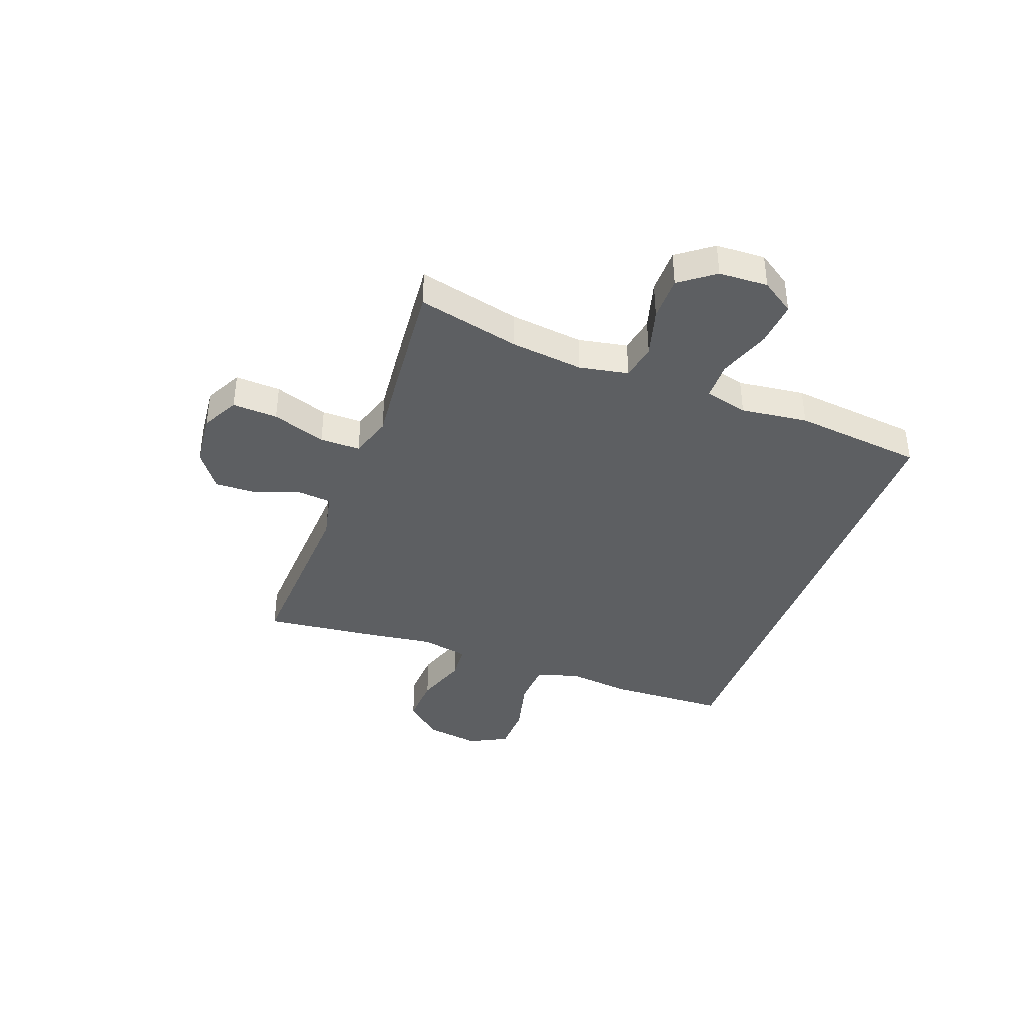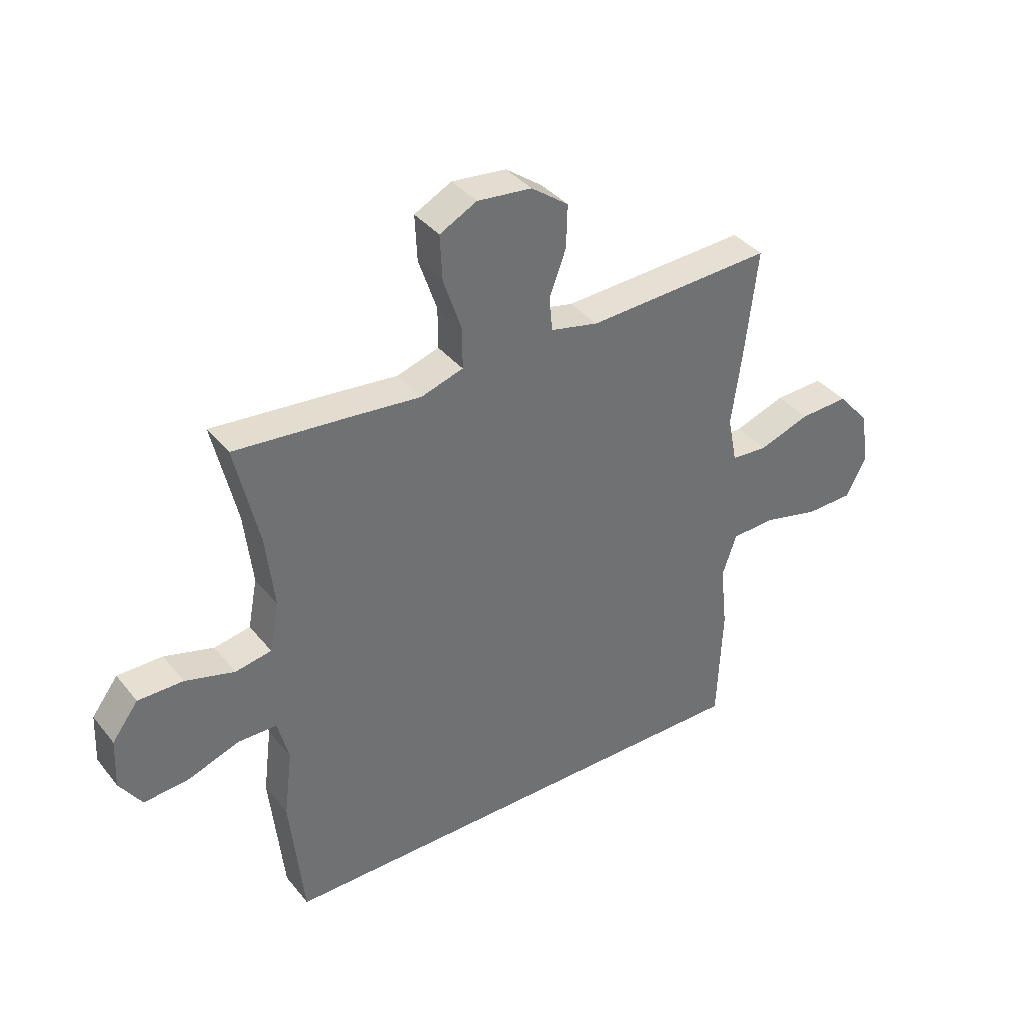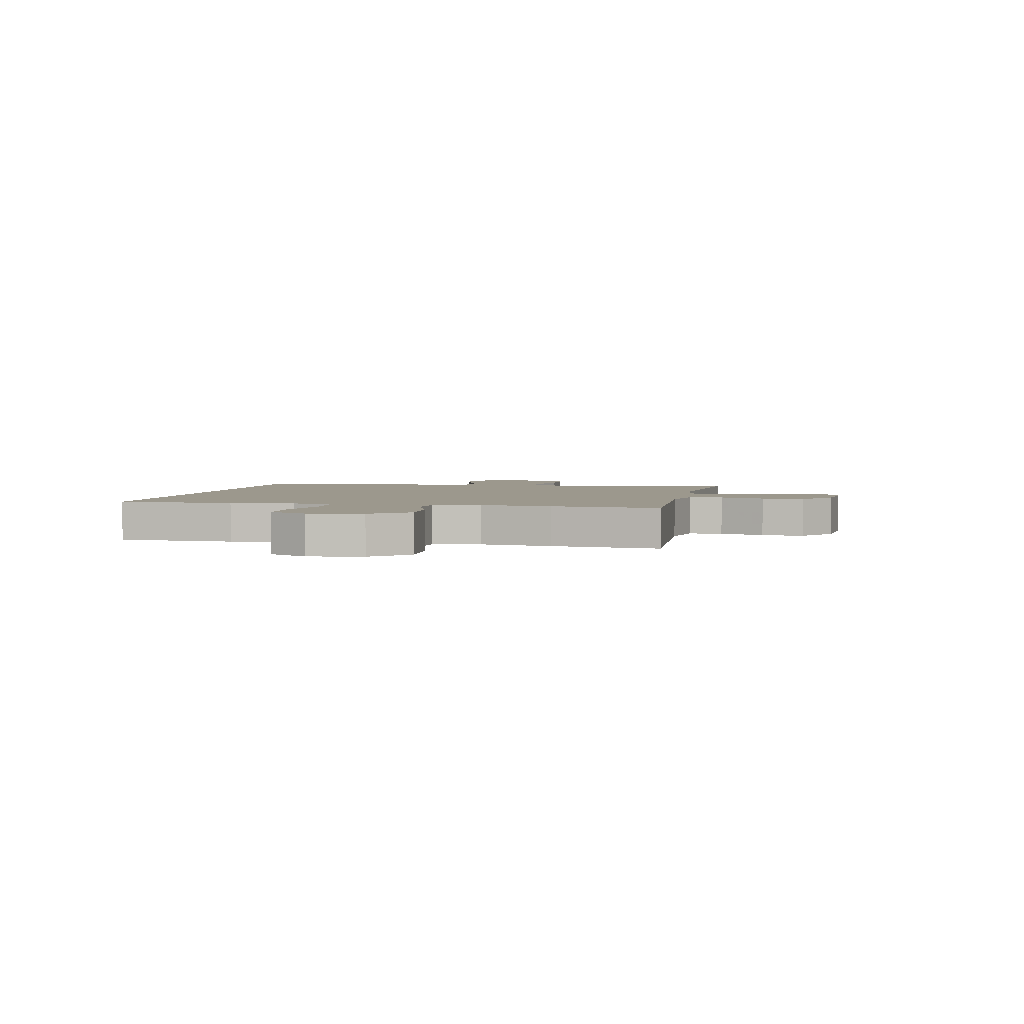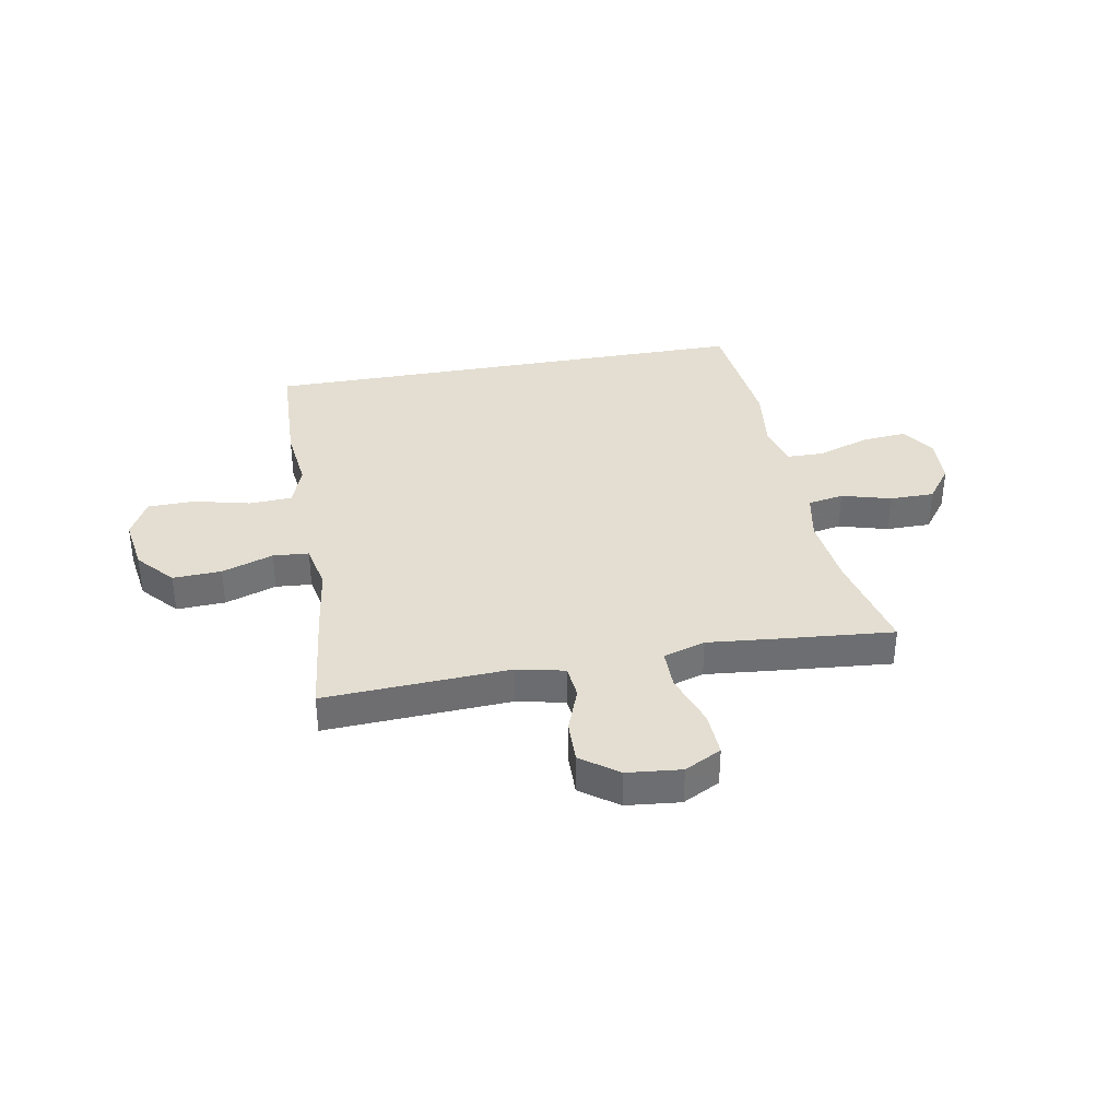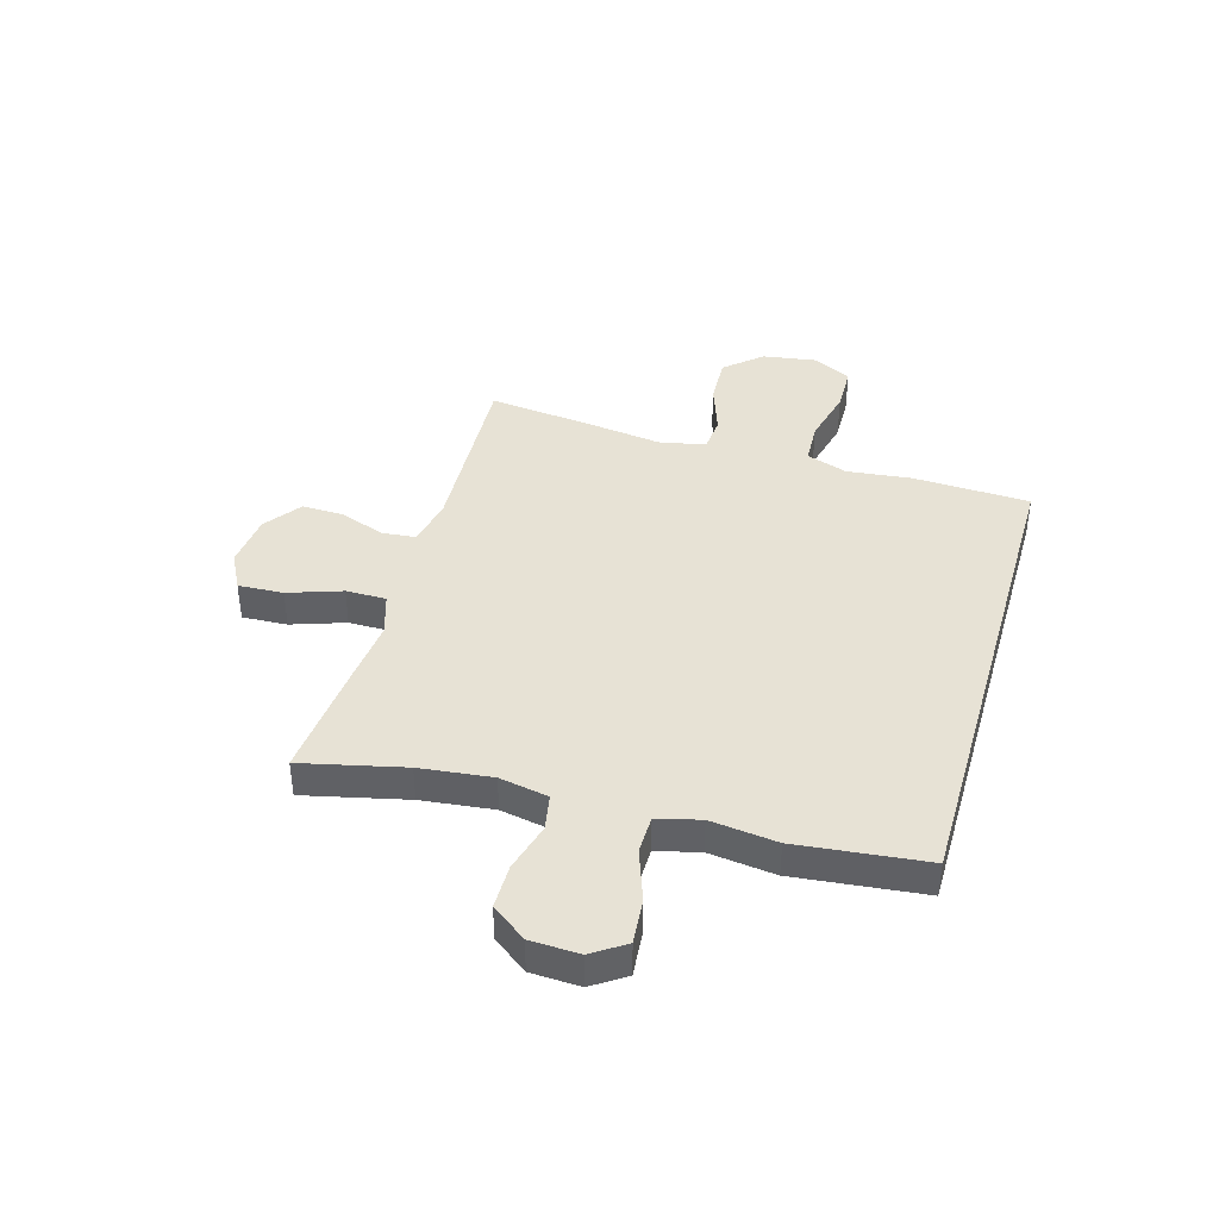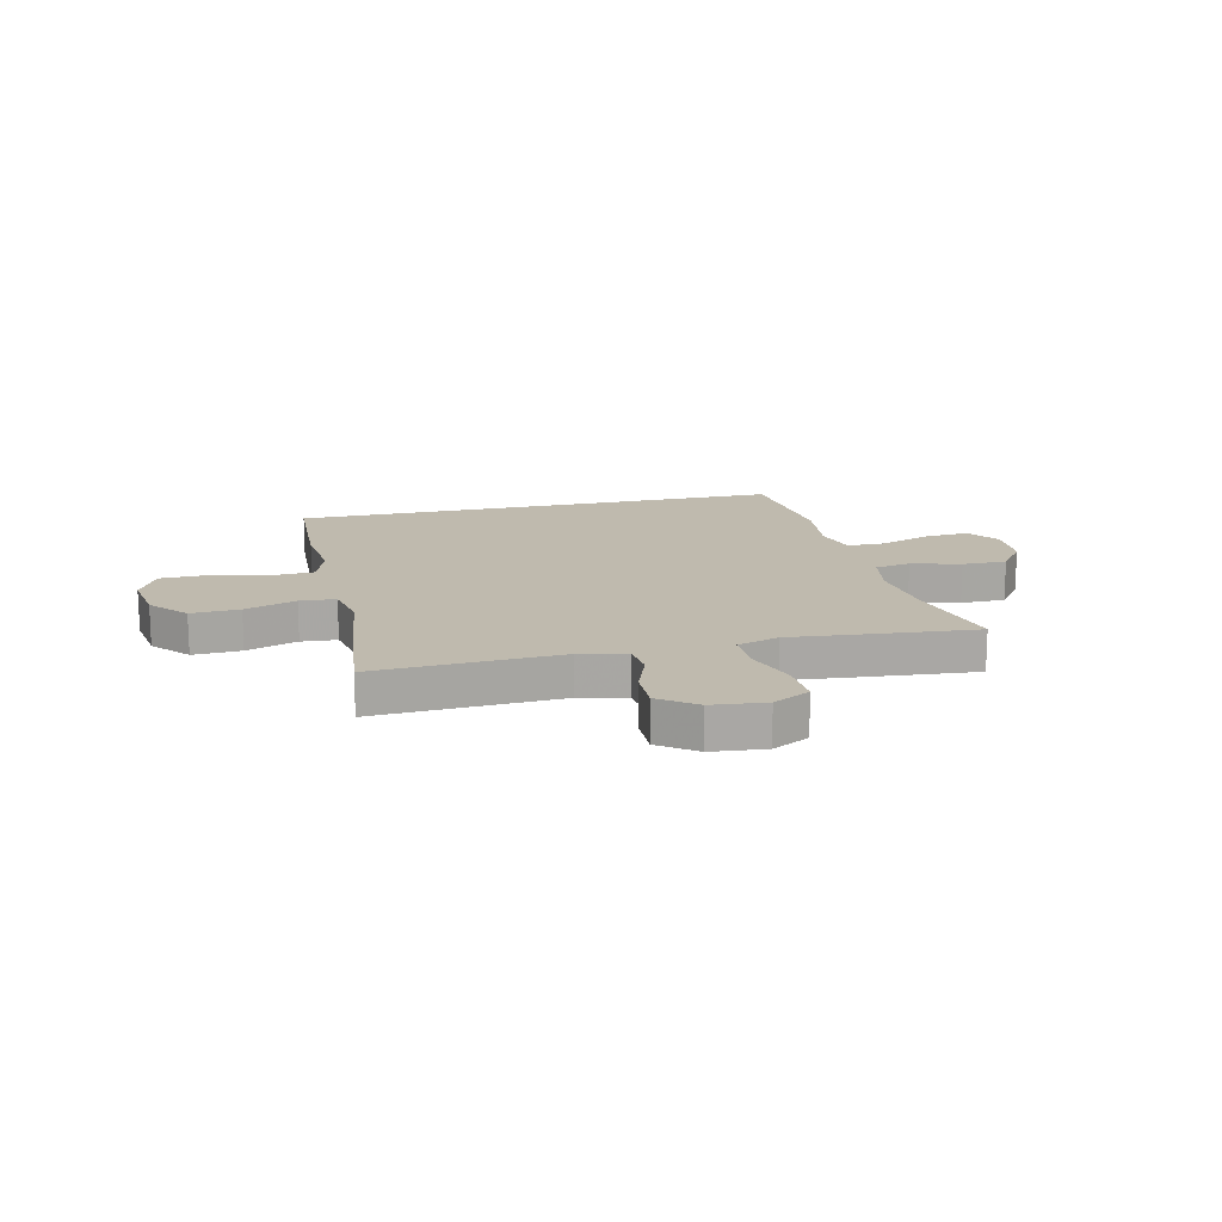
<metadata>
{"format":"obj","ext":"obj","renderer":"f3d","projection":"perspective","resolution":1024,"background":"white","views":[{"elev":-39.5,"azim":69.7,"up":"+Y"},{"elev":37.6,"azim":145.9,"up":"+Z"},{"elev":3.0,"azim":-78.3,"up":"+Y"},{"elev":36.0,"azim":-10.3,"up":"+Y"},{"elev":40.4,"azim":106.1,"up":"+Y"},{"elev":15.7,"azim":-13.2,"up":"+Y"}]}
</metadata>
<code>
v 0.431 0.07 -0.5
v -0.471 0.07 -0.5
v -0.48 0.07 -0.287
v -0.467 0.07 -0.171
v -0.493 0.07 -0.096
v -0.571 0.07 -0.092
v -0.674 0.07 -0.117
v -0.759 0.07 -0.115
v -0.795 0.07 -0.045
v -0.78 0.07 0.053
v -0.722 0.07 0.119
v -0.634 0.07 0.115
v -0.541 0.07 0.083
v -0.476 0.07 0.088
v -0.459 0.07 0.173
v -0.477 0.07 0.303
v -0.5 0.07 0.5
v -0.164 0.07 0.483
v -0.078 0.07 0.502
v -0.072 0.07 0.563
v -0.102 0.07 0.644
v -0.104 0.07 0.721
v -0.037 0.07 0.77
v 0.061 0.07 0.78
v 0.128 0.07 0.745
v 0.124 0.07 0.663
v 0.091 0.07 0.566
v 0.091 0.07 0.493
v 0.167 0.07 0.469
v 0.288 0.07 0.481
v 0.5 0.07 0.5
v 0.457 0.07 0.314
v 0.442 0.07 0.183
v 0.459 0.07 0.094
v 0.524 0.07 0.082
v 0.613 0.07 0.107
v 0.694 0.07 0.107
v 0.741 0.07 0.044
v 0.745 0.07 -0.045
v 0.705 0.07 -0.105
v 0.624 0.07 -0.098
v 0.53 0.07 -0.065
v 0.461 0.07 -0.066
v 0.441 0.07 -0.144
v 0.456 0.07 -0.265
v 0.431 0 -0.5
v -0.471 0 -0.5
v -0.48 0 -0.287
v -0.467 0 -0.171
v -0.493 0 -0.096
v -0.571 0 -0.092
v -0.674 0 -0.117
v -0.759 0 -0.115
v -0.795 0 -0.045
v -0.78 0 0.053
v -0.722 0 0.119
v -0.634 0 0.115
v -0.541 0 0.083
v -0.476 0 0.088
v -0.459 0 0.173
v -0.477 0 0.303
v -0.5 0 0.5
v -0.164 0 0.483
v -0.078 0 0.502
v -0.072 0 0.563
v -0.102 0 0.644
v -0.104 0 0.721
v -0.037 0 0.77
v 0.061 0 0.78
v 0.128 0 0.745
v 0.124 0 0.663
v 0.091 0 0.566
v 0.091 0 0.493
v 0.167 0 0.469
v 0.288 0 0.481
v 0.5 0 0.5
v 0.457 0 0.314
v 0.442 0 0.183
v 0.459 0 0.094
v 0.524 0 0.082
v 0.613 0 0.107
v 0.694 0 0.107
v 0.741 0 0.044
v 0.745 0 -0.045
v 0.705 0 -0.105
v 0.624 0 -0.098
v 0.53 0 -0.065
v 0.461 0 -0.066
v 0.441 0 -0.144
v 0.456 0 -0.265
f 2 3 4
f 1 2 4
f 45 1 4
f 44 45 4
f 43 44 4 5
f 40 41 42
f 39 40 42
f 38 39 42
f 37 38 42
f 36 37 42
f 35 36 42
f 34 35 42 43
f 43 5 6
f 34 43 6
f 33 34 6
f 29 30 31 32
f 6 7 8
f 33 6 8
f 32 33 8
f 29 32 8
f 28 29 8
f 25 26 27
f 24 25 27
f 23 24 27
f 22 23 27
f 21 22 27
f 20 21 27
f 19 20 27 28
f 18 19 28
f 15 16 17 18
f 14 15 18 28
f 11 12 13
f 10 11 13
f 9 10 13
f 8 9 13
f 8 13 14
f 8 14 28
f 49 48 47
f 49 47 46
f 49 46 90
f 49 90 89
f 50 49 89 88
f 87 86 85
f 87 85 84
f 87 84 83
f 87 83 82
f 87 82 81
f 87 81 80
f 88 87 80 79
f 51 50 88
f 51 88 79
f 51 79 78
f 77 76 75 74
f 53 52 51
f 53 51 78
f 53 78 77
f 53 77 74
f 53 74 73
f 72 71 70
f 72 70 69
f 72 69 68
f 72 68 67
f 72 67 66
f 72 66 65
f 73 72 65 64
f 73 64 63
f 63 62 61 60
f 73 63 60 59
f 58 57 56
f 58 56 55
f 58 55 54
f 58 54 53
f 59 58 53
f 73 59 53
f 1 46 47 2
f 2 47 48 3
f 3 48 49 4
f 4 49 50 5
f 5 50 51 6
f 6 51 52 7
f 7 52 53 8
f 8 53 54 9
f 9 54 55 10
f 10 55 56 11
f 11 56 57 12
f 12 57 58 13
f 13 58 59 14
f 14 59 60 15
f 15 60 61 16
f 16 61 62 17
f 17 62 63 18
f 18 63 64 19
f 19 64 65 20
f 20 65 66 21
f 21 66 67 22
f 22 67 68 23
f 23 68 69 24
f 24 69 70 25
f 25 70 71 26
f 26 71 72 27
f 27 72 73 28
f 28 73 74 29
f 29 74 75 30
f 30 75 76 31
f 31 76 77 32
f 32 77 78 33
f 33 78 79 34
f 34 79 80 35
f 35 80 81 36
f 36 81 82 37
f 37 82 83 38
f 38 83 84 39
f 39 84 85 40
f 40 85 86 41
f 41 86 87 42
f 42 87 88 43
f 43 88 89 44
f 44 89 90 45
f 45 90 46 1

</code>
